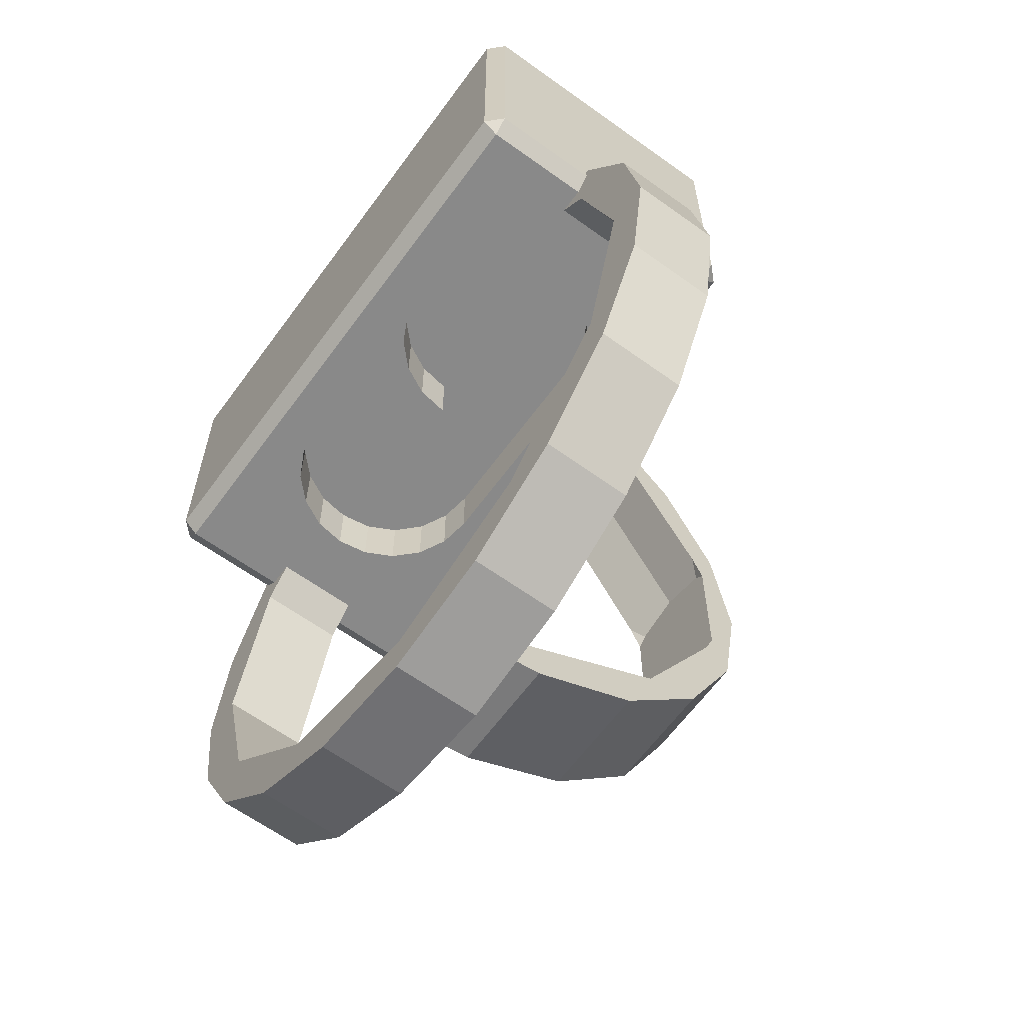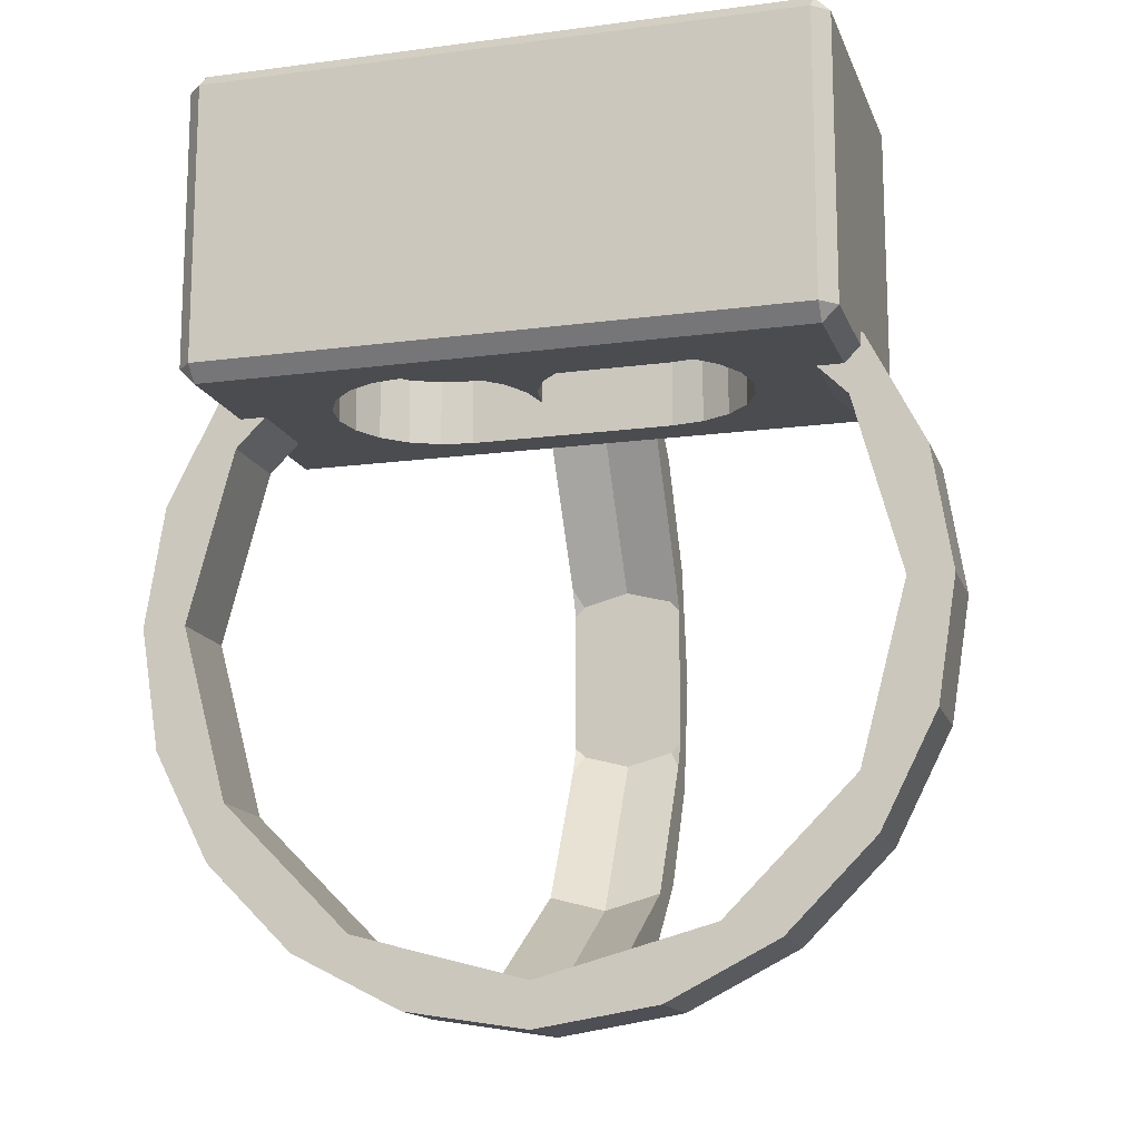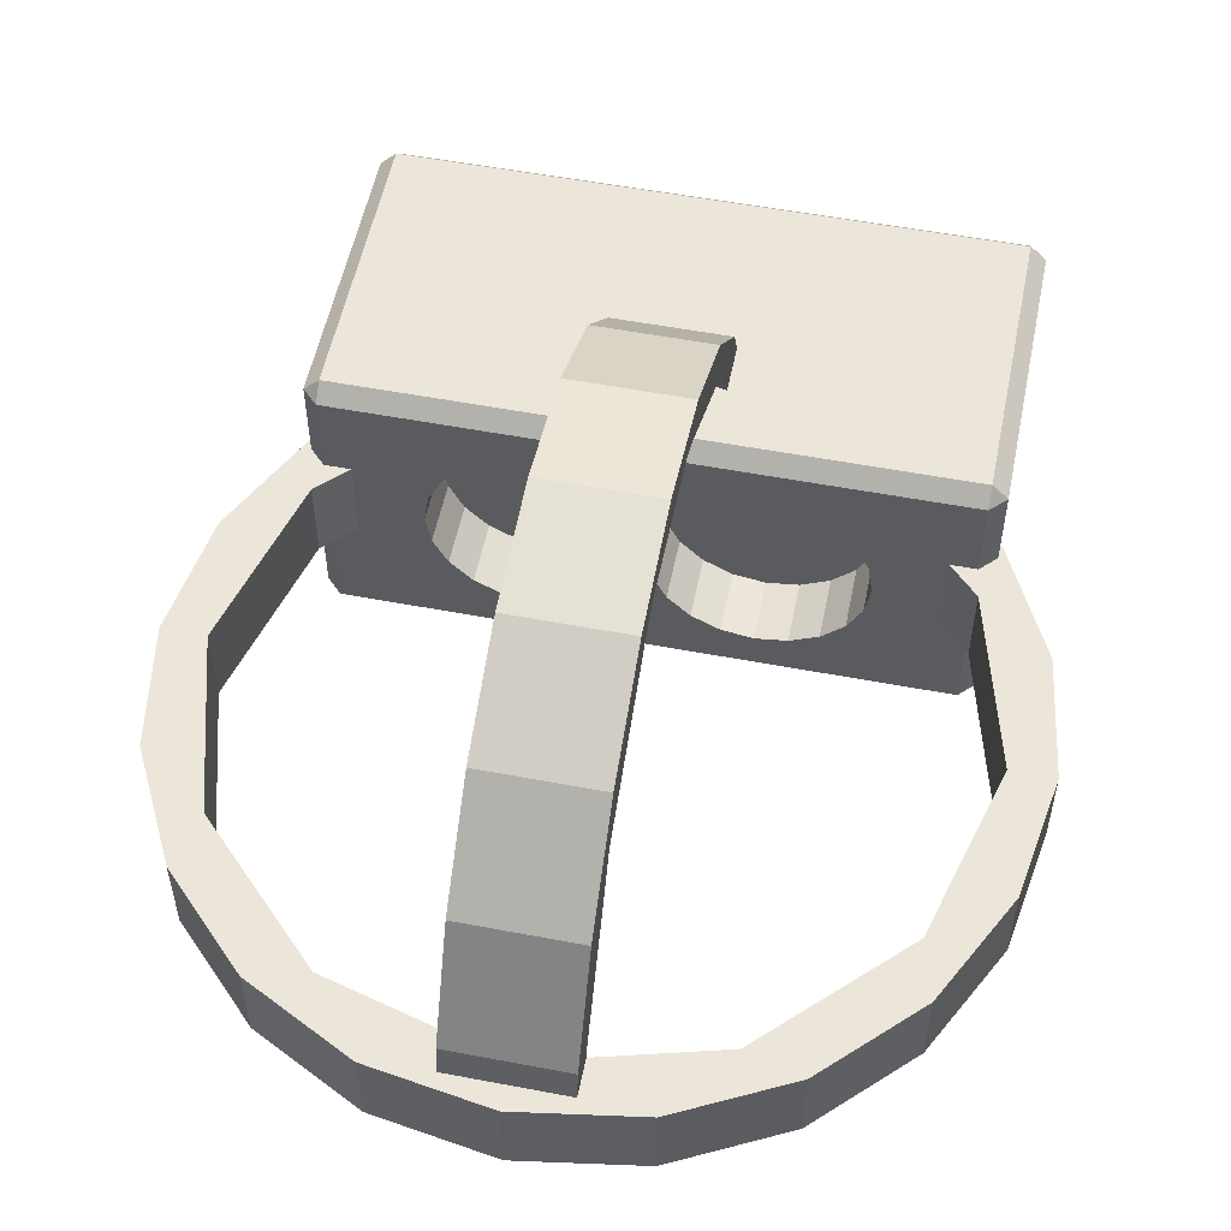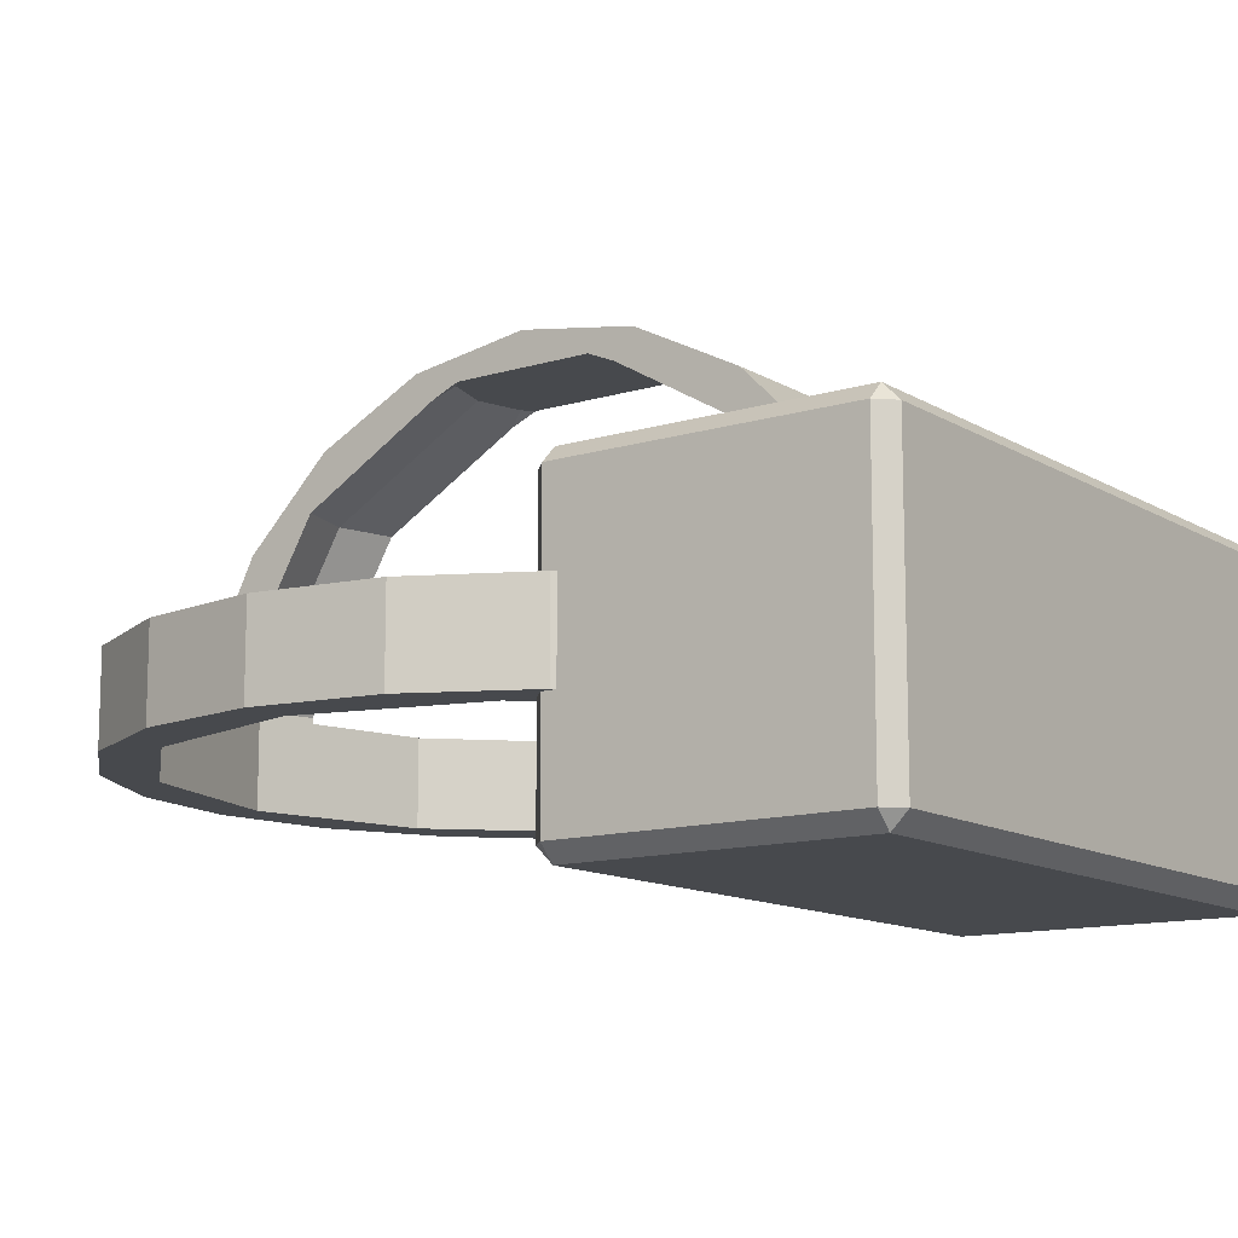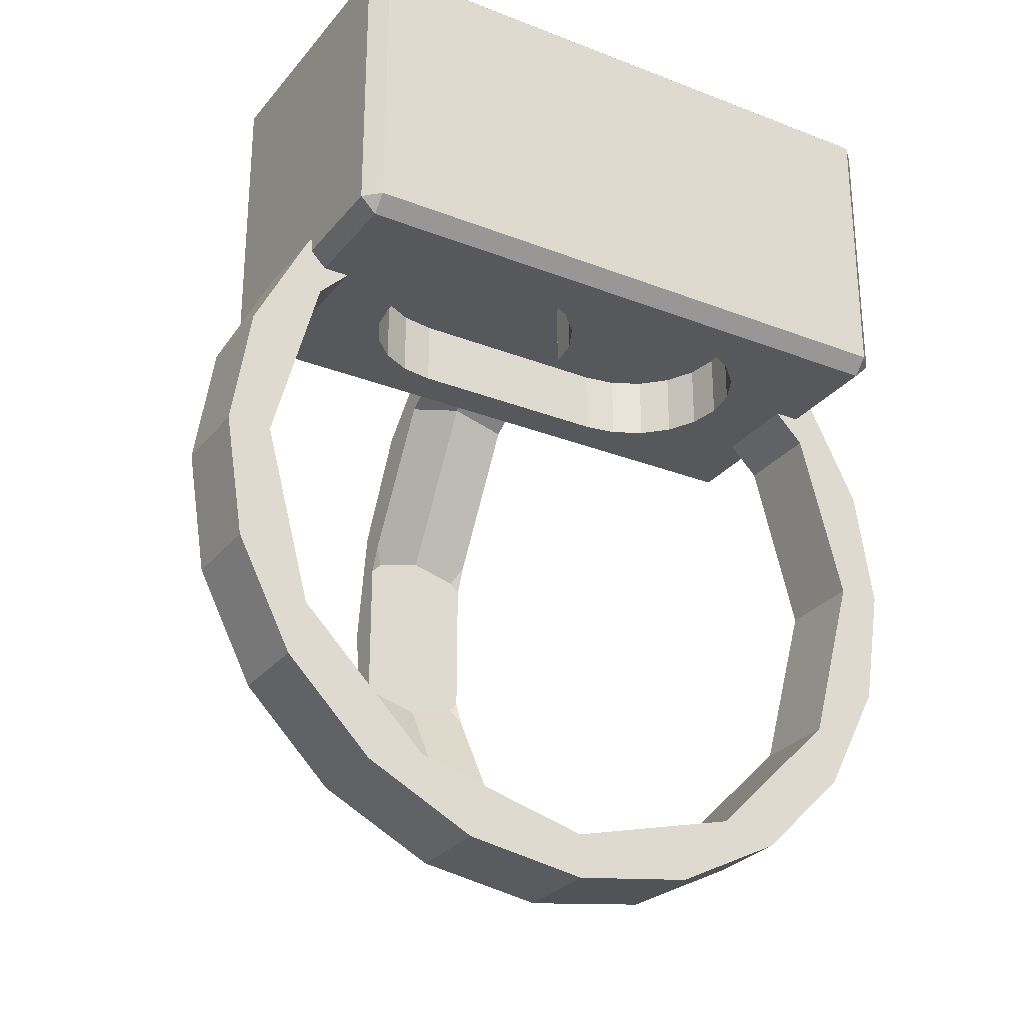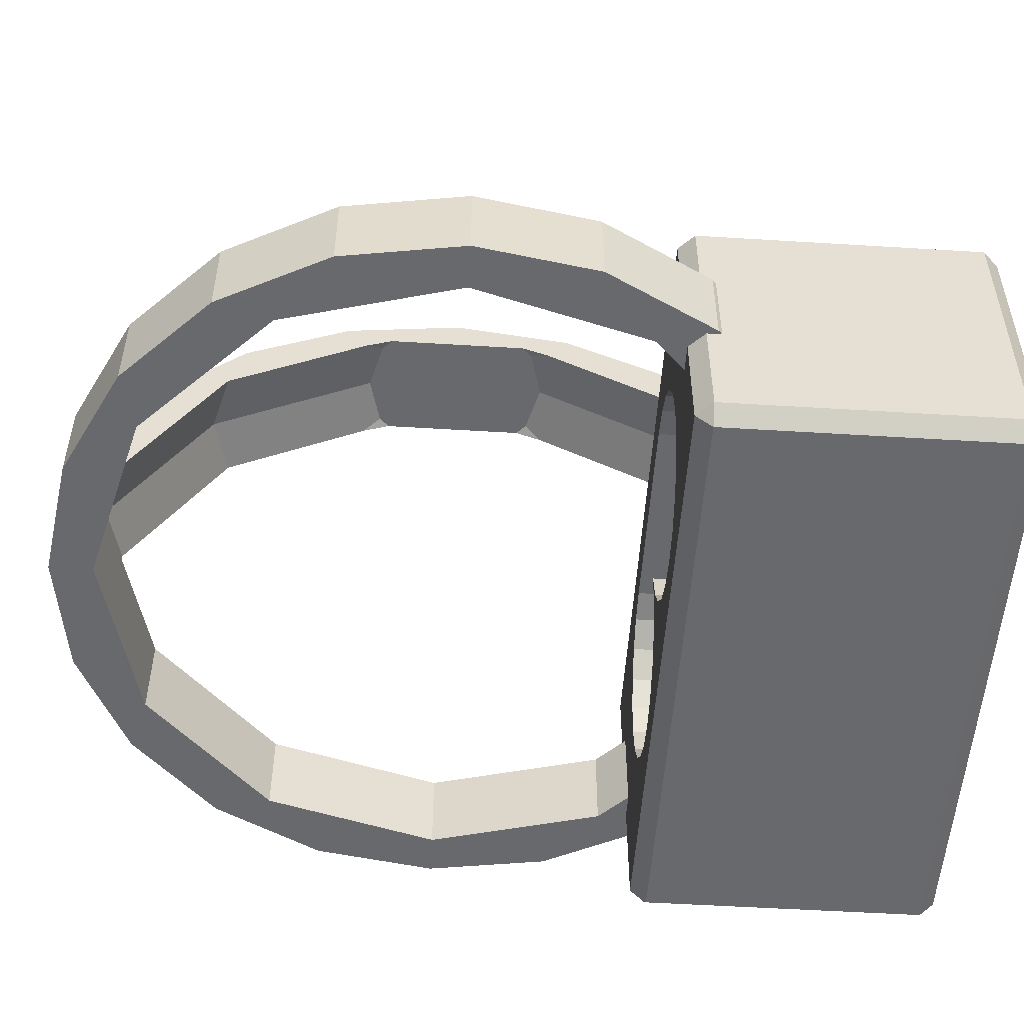
<metadata>
{"format":"obj","ext":"obj","renderer":"f3d","projection":"perspective","resolution":1024,"background":"white","views":[{"elev":-63.0,"azim":-126.1,"up":"+Y"},{"elev":-14.9,"azim":-164.0,"up":"+Y"},{"elev":54.3,"azim":11.4,"up":"+Z"},{"elev":-12.2,"azim":125.9,"up":"+Z"},{"elev":-28.1,"azim":149.3,"up":"+Y"},{"elev":-52.7,"azim":86.2,"up":"+Z"}]}
</metadata>
<code>
o Hmd
v 100 9.6 -10
v 100 95 45
v 100 9.6 18
v 100 5 45
v 100 5 18
v 100 95 -45
v 100 5 -45
v 100 5 -10
v -95 0 -45
v -86.74 0 -10
v -95 0 -10
v -59.7 0 -19.4
v -64.38 0 -10.2
v -52.4 0 -26.7
v -33 0 -33
v 33 0 -33
v -38.1 0 -32.19
v -43.2 0 -31.38
v 64.38 0 10.2
v 86.74 0 18
v 59.7 0 19.4
v 66 0 0
v 86.74 0 -10
v 64.38 0 -10.2
v 59.7 0 -19.4
v 95 0 -45
v 52.4 0 -26.7
v 43.2 0 -31.38
v 38.1 0 -32.19
v 95 0 -10
v -95 0 45
v -33 0 33
v 95 0 45
v -38.1 0 32.19
v -43.2 0 31.38
v -52.4 0 26.7
v -59.7 0 19.4
v -86.74 0 18
v -95 0 18
v -64.38 0 10.2
v -66 0 0
v 33 0 33
v 38.1 0 32.19
v 43.2 0 31.38
v 52.4 0 26.7
v 95 0 18
v -1.615 0 -10.2
v 1.615 0 -10.2
v 0 0 0
v -6.302 0 -19.4
v 6.302 0 -19.4
v -13.6 0 -26.7
v 13.6 0 -26.7
v -22.8 0 -31.38
v 22.8 0 -31.38
v -27.9 0 -32.19
v 27.9 0 -32.19
v -100 5 45
v -95 95 50
v -100 95 45
v -95 5 50
v -95 5 -50
v -100 95 -45
v -95 95 -50
v -100 5 -45
v 95 95 50
v 18 39.67 50
v 95 5 50
v -18 39.67 50
v 18 37.5 50
v 18 26.43 50
v 18 23.8 50
v -18 23.8 50
v 0 28.62 50
v 95 95 -50
v 95 5 -50
v -95 100 -45
v 95 100 -45
v -95 100 45
v -100 5 18
v -100 5 -10
v -100 9.6 -10
v -100 9.6 18
v 95 100 45
v 65.74 21 1.641
v 66 20.74 0
v 64.38 21 10.2
v 65.74 21 -0.2599
v 43.2 21 -31.38
v 65.74 21 -0.3577
v 33 21 -33
v 1.615 21 -10.2
v 6.302 21 -19.4
v 0 21 0
v 43.2 21 31.38
v 52.4 21 -26.7
v 13.6 21 -26.7
v 22.8 21 -31.38
v 33 21 33
v -33 21 33
v -43.2 21 31.38
v -52.4 21 26.7
v -65.74 21 0
v -59.7 21 19.4
v 52.4 21 26.7
v -65.74 21 1.641
v -64.38 21 10.2
v 65.74 21 0
v 59.7 21 19.4
v 65.74 21 -0.7999
v 64.38 21 -10.2
v 65.74 21 -1.641
v 59.7 21 -19.4
v 65.74 21 -0.5101
v -1.615 21 -10.2
v -6.302 21 -19.4
v -66 20.74 0
v -43.2 21 -31.38
v -65.74 21 -0.2599
v -65.74 21 -0.3577
v -33 21 -33
v -13.6 21 -26.7
v -64.38 21 -10.2
v -65.74 21 -0.7999
v -65.74 21 -1.641
v -59.7 21 -19.4
v -22.8 21 -31.38
v -52.4 21 -26.7
v -65.74 21 -0.5101
v 125 -65 18
v 118.9 -26.37 -10
v 118.9 -26.37 18
v 125 -65 -10
v -73.47 -166.1 -10
v -38.63 -183.9 18
v -73.47 -166.1 18
v -38.63 -183.9 -10
v 101.1 8.473 18
v 101.1 8.473 -10
v 73.47 -166.1 18
v 101.1 -138.5 -10
v 101.1 -138.5 18
v 73.47 -166.1 -10
v -118.9 -103.6 -10
v -125 -65 18
v -125 -65 -10
v -118.9 -103.6 18
v -101.1 -138.5 18
v -101.1 -138.5 -10
v 111.1 -65 -10
v 118.9 -103.6 -10
v 96.2 -120.5 -10
v 55.54 -161.2 -10
v 38.63 -183.9 -10
v 0 -176.1 -10
v 0 -190 -10
v -55.54 -161.2 -10
v -96.2 -120.5 -10
v -111.1 -65 -10
v 96.2 -9.459 -10
v -96.2 -9.459 -10
v -101.1 8.473 -10
v -118.9 -26.37 -10
v -118.9 -26.37 18
v -101.1 8.473 18
v 118.9 -103.6 18
v 38.63 -183.9 18
v 0 -190 18
v -96.2 -9.459 18
v -111.1 -65 18
v -18 -171.3 18
v -18 -182.6 18
v -55.54 -161.2 18
v -96.2 -120.5 18
v 111.1 -65 18
v 96.2 -9.459 18
v 96.2 -120.5 18
v 55.54 -161.2 18
v 18 -171.3 18
v 18 -172.7 18
v 18 -177.9 18
v 18 -182.6 18
v -18 -171.3 19.76
v -18 -181 27.7
v -18 33.7 61.71
v -18 21.14 54.61
v -18 11.49 71.32
v -18 6.71 88.7
v -18 -33.82 97.48
v -18 -27.3 106
v -18 -42.34 101.1
v -18 -65 112
v -18 -87.66 101.1
v -18 -102.7 106
v -18 -96.18 97.48
v -18 -136.7 88.7
v -18 -141.5 71.32
v -18 -163.7 61.71
v -18 -151.1 54.61
v 18 -27.3 106
v 18 6.71 88.7
v 18 -54.08 101.1
v 18 -65 112
v 18 -75.92 101.1
v 18 -163.7 61.71
v 18 -181 27.7
v 18 -87.66 101.1
v 18 -102.7 106
v 18 -96.18 97.48
v 18 -118.1 84.82
v 18 -136.7 88.7
v 18 -141.5 71.32
v 18 -151.1 54.61
v 18 -171.3 19.76
v 18 -33.82 97.48
v 18 -11.89 84.82
v 18 -42.34 101.1
v 18 33.7 61.71
v 18 21.14 54.61
v 18 11.49 71.32
v 0 -176.1 19.76
v 0 -146.3 71.32
v 14.88 -39.22 101.1
v 0 16.32 71.32
v 14.88 -90.78 101.1
v 0 -94.76 101.1
v 0 -35.24 101.1
v -14.88 -90.78 101.1
v -14.88 -39.22 101.1
f 1 2 3
f 4 3 2
f 3 4 5
f 2 1 6
f 7 1 8
f 1 7 6
f 9 10 11
f 10 12 13
f 10 9 12
f 12 9 14
f 15 9 16
f 17 9 15
f 18 9 17
f 14 9 18
f 19 20 21
f 22 20 19
f 22 23 20
f 24 23 22
f 25 23 24
f 26 23 25
f 26 25 27
f 26 27 28
f 26 29 16
f 23 26 30
f 29 26 28
f 26 16 9
f 31 32 33
f 31 34 32
f 31 35 34
f 31 36 35
f 31 37 36
f 38 31 39
f 31 38 37
f 38 40 37
f 38 41 40
f 10 41 38
f 41 10 13
f 42 33 32
f 43 33 42
f 44 33 43
f 45 33 44
f 21 33 45
f 20 33 21
f 33 20 46
f 47 48 49
f 50 48 47
f 50 51 48
f 52 51 50
f 52 53 51
f 54 53 52
f 54 55 53
f 56 55 54
f 56 57 55
f 15 57 56
f 57 15 16
f 58 59 60
f 59 58 61
f 62 63 64
f 63 62 65
f 66 67 68
f 66 69 67
f 61 69 59
f 59 69 66
f 70 68 67
f 71 68 70
f 72 68 71
f 73 72 74
f 73 68 72
f 73 61 68
f 69 61 73
f 62 75 76
f 75 62 64
f 33 5 4
f 5 33 46
f 30 7 8
f 7 30 26
f 68 2 66
f 2 68 4
f 7 75 6
f 75 7 76
f 7 26 76
f 64 63 77
f 75 77 78
f 77 75 64
f 31 68 61
f 68 31 33
f 9 65 62
f 62 26 9
f 26 62 76
f 68 33 4
f 63 79 77
f 79 63 60
f 39 58 80
f 58 39 31
f 9 81 65
f 81 9 11
f 63 82 60
f 65 82 63
f 82 65 81
f 83 60 82
f 58 83 80
f 83 58 60
f 61 58 31
f 79 60 59
f 78 79 84
f 79 78 77
f 84 59 66
f 59 84 79
f 2 78 84
f 78 2 6
f 6 75 78
f 84 66 2
f 22 85 86
f 85 22 19
f 85 19 87
f 88 89 90
f 89 88 91
f 92 93 94
f 95 44 43
f 89 29 28
f 29 89 91
f 89 27 96
f 27 89 28
f 97 98 94
f 93 97 94
f 99 43 42
f 43 99 95
f 49 92 94
f 92 49 48
f 29 91 16
f 94 100 101
f 100 94 99
f 94 101 102
f 99 94 95
f 103 102 104
f 95 94 105
f 106 104 107
f 108 105 94
f 103 104 106
f 105 108 109
f 102 103 94
f 109 85 87
f 109 108 85
f 110 111 112
f 111 110 113
f 27 113 96
f 113 27 25
f 98 57 91
f 57 98 55
f 98 91 94
f 94 88 108
f 88 94 91
f 19 109 87
f 109 19 21
f 44 105 45
f 105 44 95
f 90 96 114
f 96 90 89
f 24 112 111
f 22 112 24
f 112 22 86
f 16 91 57
f 48 93 92
f 93 48 51
f 21 105 109
f 105 21 45
f 114 113 110
f 113 114 96
f 51 97 93
f 97 51 53
f 97 55 98
f 55 97 53
f 25 111 113
f 111 25 24
f 115 94 116
f 40 106 107
f 41 106 40
f 106 41 117
f 118 119 120
f 119 118 121
f 15 121 17
f 52 116 122
f 116 52 50
f 118 17 121
f 17 118 18
f 123 124 125
f 124 123 126
f 127 94 121
f 47 94 115
f 94 47 49
f 122 94 127
f 41 125 117
f 125 41 13
f 125 13 123
f 128 120 129
f 120 128 118
f 127 56 54
f 56 127 121
f 119 94 103
f 94 119 121
f 116 94 122
f 50 115 116
f 115 50 47
f 34 100 32
f 100 34 101
f 36 101 35
f 101 36 102
f 126 129 124
f 129 126 128
f 13 126 123
f 126 13 12
f 127 52 122
f 52 127 54
f 36 104 102
f 104 36 37
f 101 34 35
f 56 121 15
f 12 128 126
f 128 12 14
f 128 18 118
f 18 128 14
f 37 107 104
f 107 37 40
f 32 99 42
f 99 32 100
f 130 131 132
f 131 130 133
f 134 135 136
f 135 134 137
f 138 1 3
f 1 138 139
f 132 139 138
f 139 132 131
f 140 141 142
f 141 140 143
f 144 145 146
f 145 144 147
f 134 148 149
f 148 134 136
f 150 133 151
f 133 150 131
f 152 151 141
f 151 152 150
f 143 152 141
f 143 153 152
f 154 153 143
f 155 154 156
f 154 155 153
f 137 155 156
f 137 157 155
f 134 157 137
f 134 158 157
f 149 158 134
f 144 158 149
f 158 144 159
f 160 131 150
f 131 8 139
f 131 160 8
f 160 30 8
f 30 160 23
f 139 8 1
f 161 11 10
f 161 81 11
f 81 162 82
f 163 81 161
f 163 161 159
f 146 159 144
f 81 163 162
f 159 146 163
f 149 147 144
f 147 149 148
f 146 164 163
f 164 146 145
f 162 83 82
f 83 162 165
f 142 151 166
f 151 142 141
f 156 167 168
f 167 156 154
f 154 140 167
f 140 154 143
f 137 168 135
f 168 137 156
f 83 165 80
f 39 169 38
f 80 169 39
f 164 80 165
f 80 164 169
f 169 164 170
f 171 135 172
f 173 135 171
f 173 136 135
f 174 136 173
f 174 148 136
f 147 174 170
f 145 170 164
f 174 147 148
f 170 145 147
f 175 130 132
f 130 175 166
f 5 132 138
f 5 138 3
f 176 132 5
f 132 176 175
f 46 176 5
f 176 46 20
f 177 166 175
f 166 177 142
f 177 140 142
f 178 140 177
f 178 167 140
f 179 167 178
f 180 167 179
f 181 167 180
f 182 167 181
f 182 168 167
f 172 168 182
f 168 172 135
f 163 165 162
f 165 163 164
f 166 133 130
f 133 166 151
f 172 183 171
f 183 172 184
f 73 185 69
f 186 185 73
f 187 185 186
f 187 188 185
f 189 188 187
f 188 189 190
f 191 190 189
f 191 192 190
f 193 192 191
f 194 193 195
f 193 194 192
f 195 196 194
f 197 196 195
f 198 197 199
f 197 198 196
f 184 199 183
f 199 184 198
f 188 200 201
f 200 188 190
f 202 203 204
f 184 205 198
f 205 184 206
f 203 207 204
f 208 207 203
f 207 208 209
f 209 208 210
f 211 210 208
f 211 212 210
f 211 213 212
f 180 213 211
f 214 180 179
f 213 180 214
f 192 208 203
f 208 192 194
f 198 211 196
f 211 198 205
f 194 211 208
f 211 194 196
f 190 203 200
f 203 190 192
f 200 215 216
f 200 217 215
f 203 217 200
f 217 203 202
f 67 185 218
f 185 67 69
f 218 188 201
f 188 218 185
f 172 206 184
f 206 172 182
f 205 180 211
f 180 205 181
f 71 219 72
f 71 220 219
f 201 220 71
f 201 216 220
f 216 201 200
f 218 71 70
f 71 218 201
f 206 181 205
f 181 206 182
f 67 218 70
f 221 171 183
f 155 171 221
f 157 171 155
f 171 157 173
f 221 213 214
f 213 221 222
f 170 161 169
f 161 170 159
f 223 216 215
f 216 223 224
f 216 224 220
f 215 217 223
f 207 209 225
f 226 225 222
f 173 158 174
f 158 173 157
f 74 219 224
f 219 74 72
f 219 220 224
f 160 20 23
f 20 160 176
f 86 110 112
f 110 86 114
f 114 86 90
f 90 86 88
f 88 86 108
f 108 86 85
f 74 186 73
f 186 74 224
f 150 176 160
f 176 150 175
f 197 222 199
f 225 204 207
f 193 204 226
f 204 225 226
f 191 202 193
f 204 193 202
f 227 202 191
f 193 226 228
f 223 202 227
f 202 223 217
f 227 191 229
f 195 222 197
f 222 195 228
f 193 228 195
f 222 210 212
f 225 210 222
f 210 225 209
f 152 175 150
f 175 152 177
f 221 199 222
f 199 221 183
f 153 177 152
f 177 153 178
f 178 153 179
f 179 221 214
f 155 179 153
f 179 155 221
f 174 159 170
f 159 174 158
f 169 10 38
f 10 169 161
f 117 103 106
f 103 117 119
f 119 117 120
f 120 117 129
f 129 117 124
f 124 117 125
f 224 223 227
f 226 222 228
f 212 213 222
f 186 224 187
f 189 224 229
f 224 189 187
f 189 229 191
f 224 227 229

</code>
